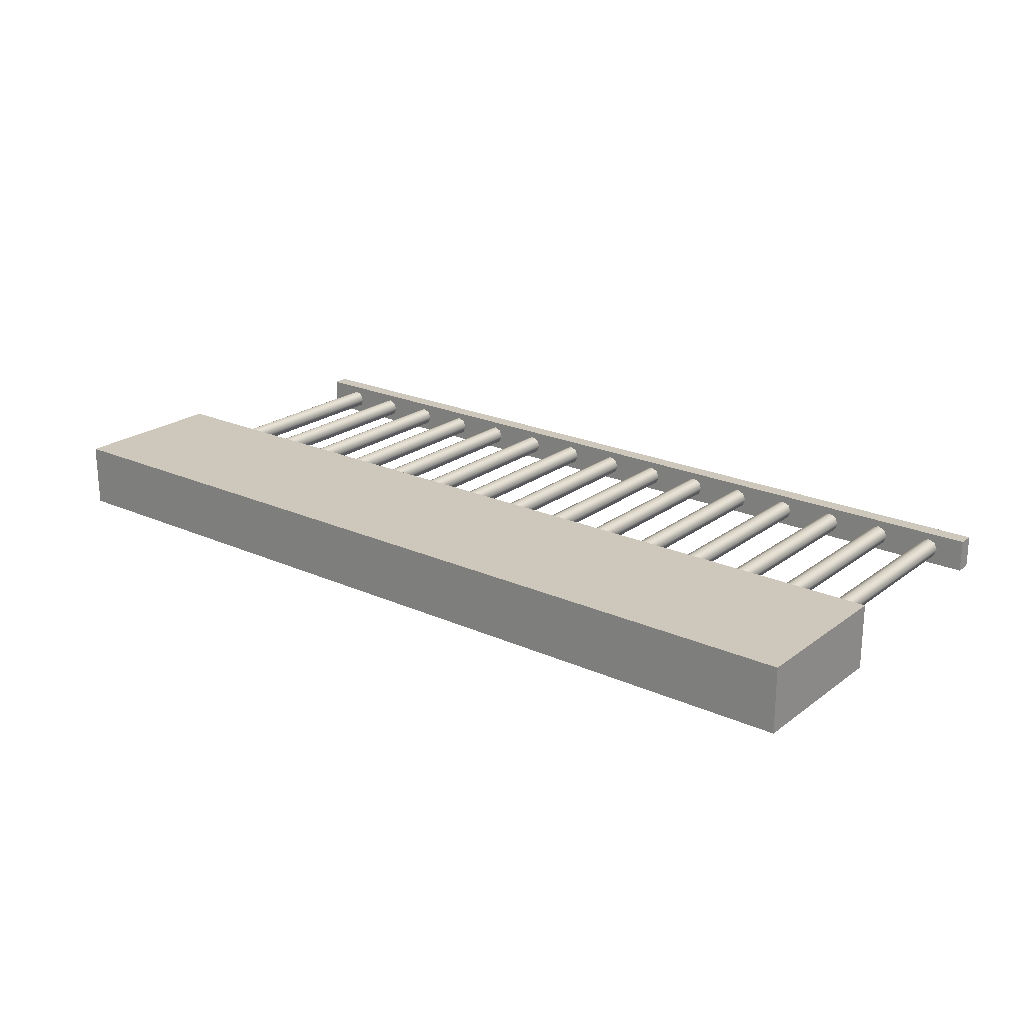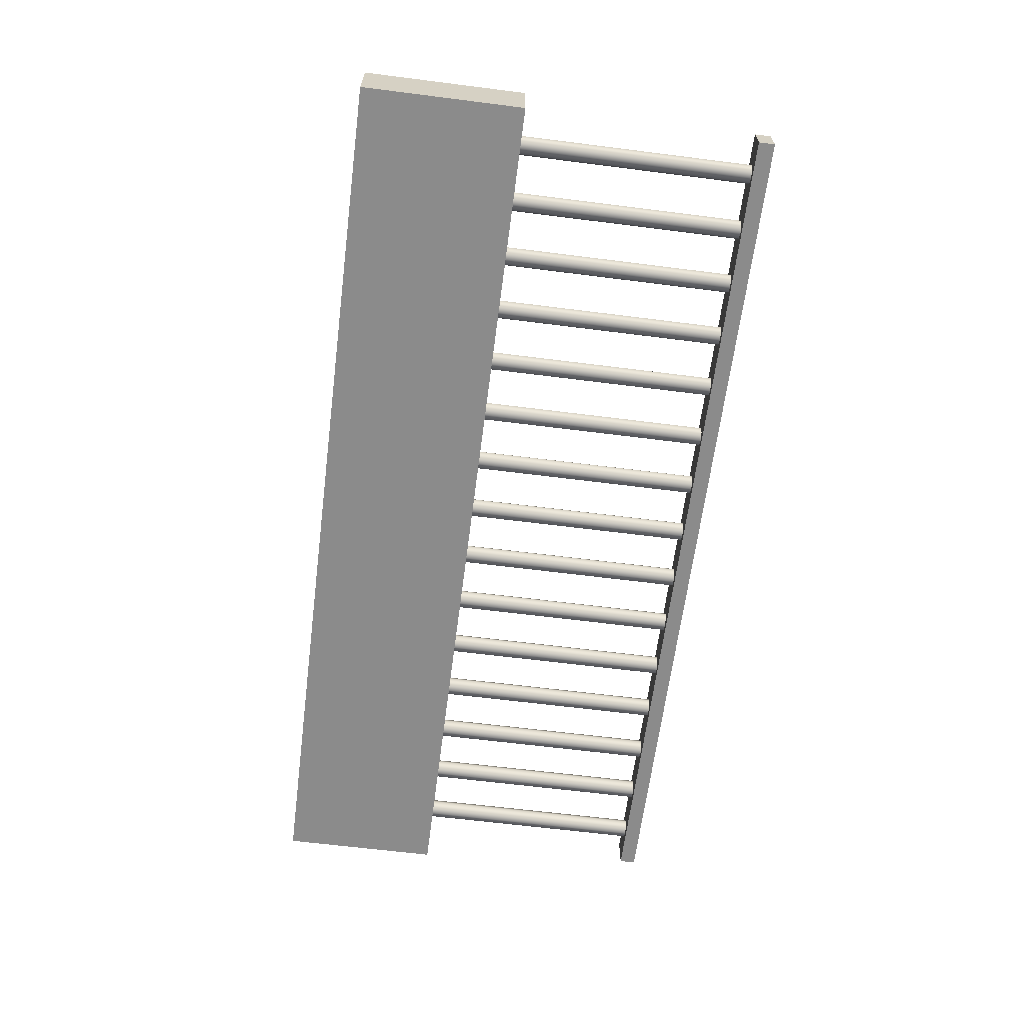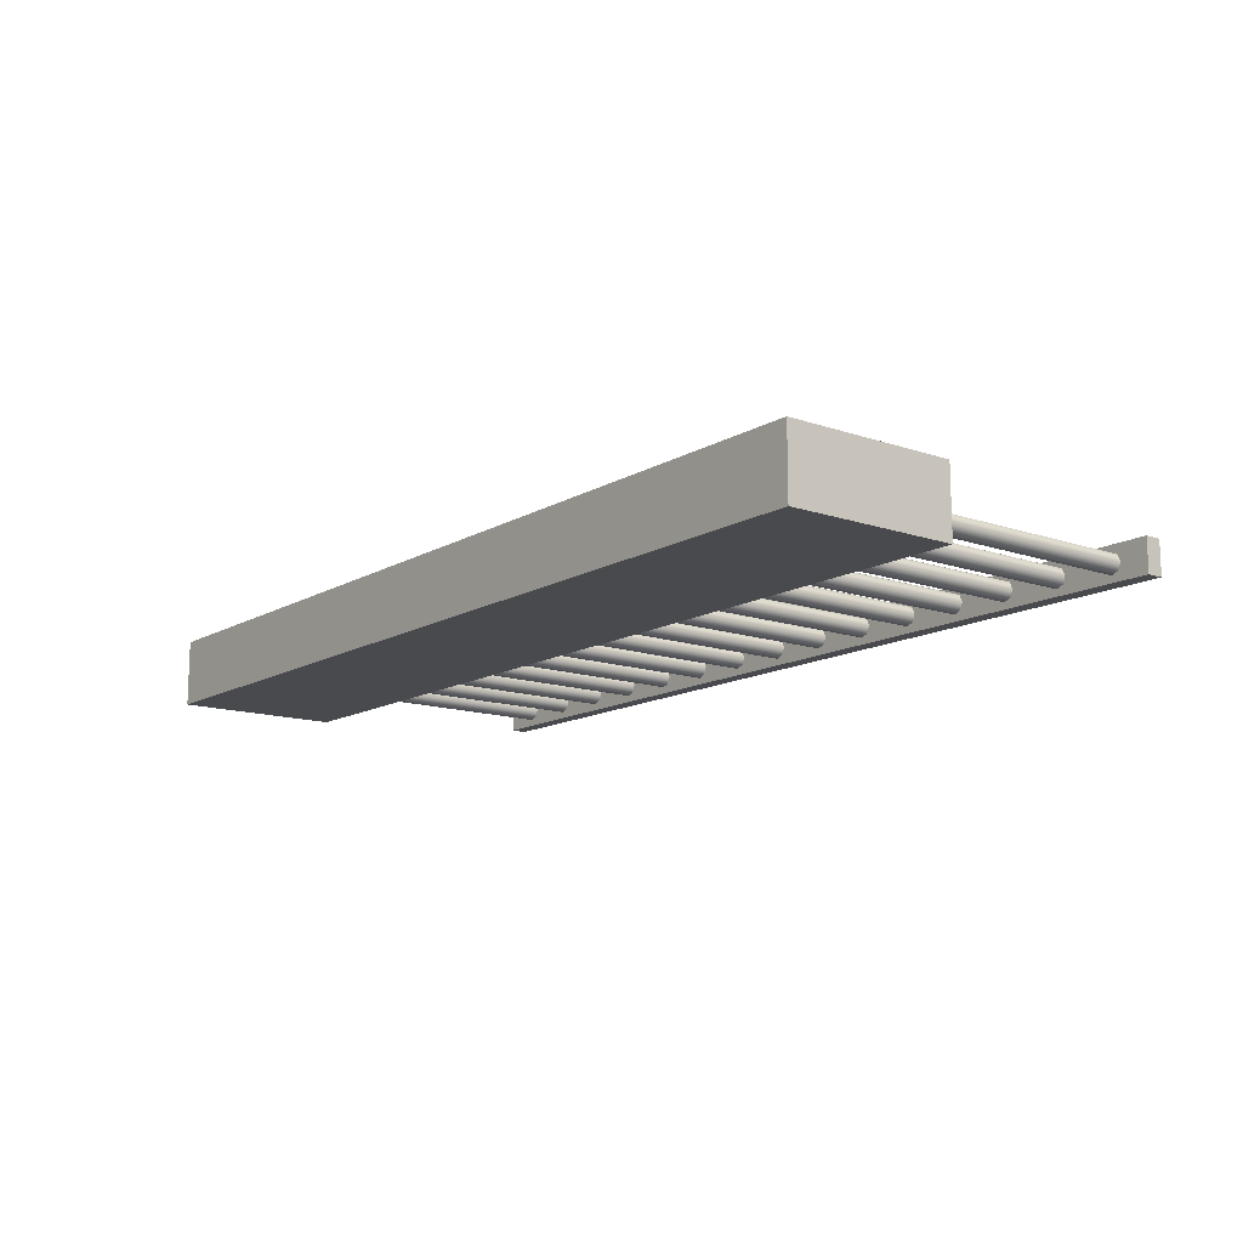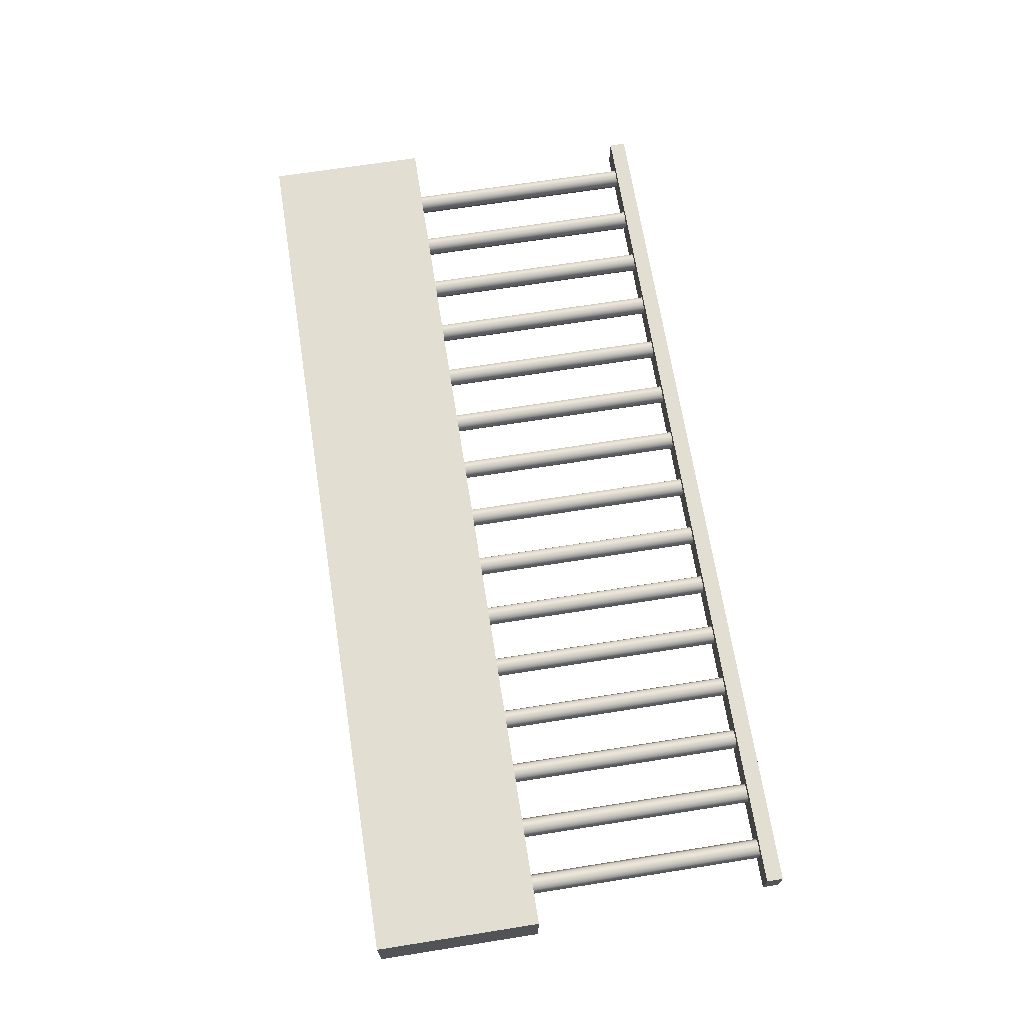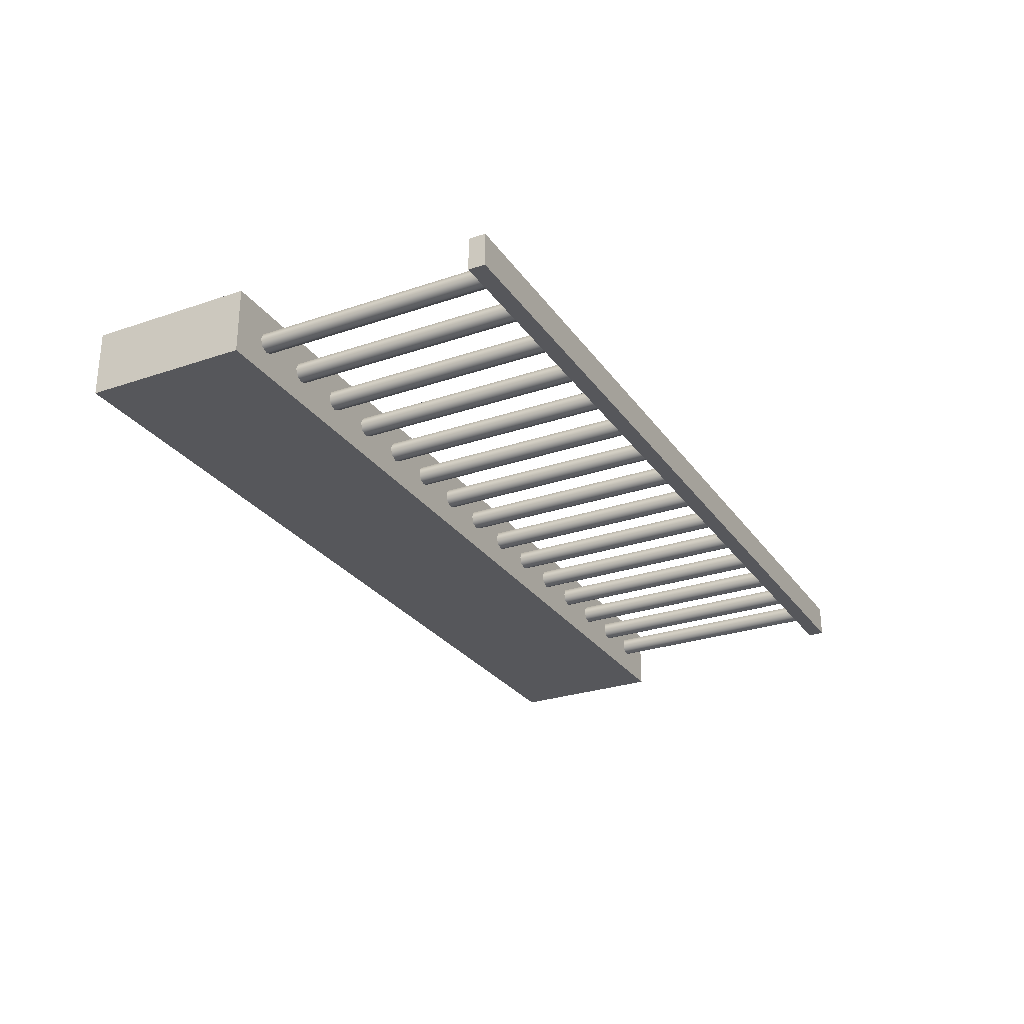
<metadata>
{"format":"obj","ext":"obj","renderer":"f3d","projection":"perspective","resolution":1024,"background":"white","views":[{"elev":21.9,"azim":38.0,"up":"+Z"},{"elev":-63.8,"azim":82.7,"up":"+Z"},{"elev":-13.2,"azim":52.2,"up":"+Z"},{"elev":67.7,"azim":81.0,"up":"+Z"},{"elev":-27.4,"azim":117.6,"up":"+Z"}]}
</metadata>
<code>
o Cube.2664_Cube.058
v -1.183 0.5018 3.416
v -1.183 0.5033 3.416
v -1.183 0.5018 3.413
v -1.183 0.5033 3.413
v -1.1 0.5018 3.416
v -1.1 0.5033 3.416
v -1.1 0.5018 3.413
v -1.1 0.5033 3.413
f 2 3 1
f 4 7 3
f 8 5 7
f 6 1 5
f 7 1 3
f 4 6 8
f 2 4 3
f 4 8 7
f 8 6 5
f 6 2 1
f 7 5 1
f 4 2 6
o Cylinder
v -1.104 0.4703 3.413
v -1.104 0.5018 3.413
v -1.103 0.4703 3.413
v -1.103 0.5018 3.413
v -1.103 0.4703 3.414
v -1.103 0.5018 3.414
v -1.103 0.4703 3.415
v -1.103 0.5018 3.415
v -1.104 0.4703 3.415
v -1.104 0.5018 3.415
v -1.104 0.4703 3.415
v -1.104 0.5018 3.415
v -1.105 0.4703 3.414
v -1.105 0.5018 3.414
v -1.104 0.4703 3.413
v -1.104 0.5018 3.413
v -1.109 0.4703 3.413
v -1.109 0.5018 3.413
v -1.108 0.4703 3.413
v -1.108 0.5018 3.413
v -1.108 0.4703 3.414
v -1.108 0.5018 3.414
v -1.108 0.4703 3.415
v -1.108 0.5018 3.415
v -1.109 0.4703 3.415
v -1.109 0.5018 3.415
v -1.11 0.4703 3.415
v -1.11 0.5018 3.415
v -1.11 0.4703 3.414
v -1.11 0.5018 3.414
v -1.11 0.4703 3.413
v -1.11 0.5018 3.413
v -1.114 0.4703 3.413
v -1.114 0.5018 3.413
v -1.114 0.4703 3.413
v -1.114 0.5018 3.413
v -1.114 0.4703 3.414
v -1.114 0.5018 3.414
v -1.114 0.4703 3.415
v -1.114 0.5018 3.415
v -1.114 0.4703 3.415
v -1.114 0.5018 3.415
v -1.115 0.4703 3.415
v -1.115 0.5018 3.415
v -1.115 0.4703 3.414
v -1.115 0.5018 3.414
v -1.115 0.4703 3.413
v -1.115 0.5018 3.413
v -1.12 0.4703 3.413
v -1.12 0.5018 3.413
v -1.119 0.4703 3.413
v -1.119 0.5018 3.413
v -1.119 0.4703 3.414
v -1.119 0.5018 3.414
v -1.119 0.4703 3.415
v -1.119 0.5018 3.415
v -1.12 0.4703 3.415
v -1.12 0.5018 3.415
v -1.121 0.4703 3.415
v -1.121 0.5018 3.415
v -1.121 0.4703 3.414
v -1.121 0.5018 3.414
v -1.121 0.4703 3.413
v -1.121 0.5018 3.413
v -1.125 0.4703 3.413
v -1.125 0.5018 3.413
v -1.125 0.4703 3.413
v -1.125 0.5018 3.413
v -1.124 0.4703 3.414
v -1.124 0.5018 3.414
v -1.125 0.4703 3.415
v -1.125 0.5018 3.415
v -1.125 0.4703 3.415
v -1.125 0.5018 3.415
v -1.126 0.4703 3.415
v -1.126 0.5018 3.415
v -1.126 0.4703 3.414
v -1.126 0.5018 3.414
v -1.126 0.4703 3.413
v -1.126 0.5018 3.413
v -1.131 0.4703 3.413
v -1.131 0.5018 3.413
v -1.13 0.4703 3.413
v -1.13 0.5018 3.413
v -1.13 0.4703 3.414
v -1.13 0.5018 3.414
v -1.13 0.4703 3.415
v -1.13 0.5018 3.415
v -1.131 0.4703 3.415
v -1.131 0.5018 3.415
v -1.131 0.4703 3.415
v -1.131 0.5018 3.415
v -1.132 0.4703 3.414
v -1.132 0.5018 3.414
v -1.131 0.4703 3.413
v -1.131 0.5018 3.413
v -1.136 0.4703 3.413
v -1.136 0.5018 3.413
v -1.135 0.4703 3.413
v -1.135 0.5018 3.413
v -1.135 0.4703 3.414
v -1.135 0.5018 3.414
v -1.135 0.4703 3.415
v -1.135 0.5018 3.415
v -1.136 0.4703 3.415
v -1.136 0.5018 3.415
v -1.137 0.4703 3.415
v -1.137 0.5018 3.415
v -1.137 0.4703 3.414
v -1.137 0.5018 3.414
v -1.137 0.4703 3.413
v -1.137 0.5018 3.413
v -1.141 0.4703 3.413
v -1.141 0.5018 3.413
v -1.141 0.4703 3.413
v -1.141 0.5018 3.413
v -1.141 0.4703 3.414
v -1.141 0.5018 3.414
v -1.141 0.4703 3.415
v -1.141 0.5018 3.415
v -1.141 0.4703 3.415
v -1.141 0.5018 3.415
v -1.142 0.4703 3.415
v -1.142 0.5018 3.415
v -1.142 0.4703 3.414
v -1.142 0.5018 3.414
v -1.142 0.4703 3.413
v -1.142 0.5018 3.413
v -1.147 0.4703 3.413
v -1.147 0.5018 3.413
v -1.146 0.4703 3.413
v -1.146 0.5018 3.413
v -1.146 0.4703 3.414
v -1.146 0.5018 3.414
v -1.146 0.4703 3.415
v -1.146 0.5018 3.415
v -1.147 0.4703 3.415
v -1.147 0.5018 3.415
v -1.148 0.4703 3.415
v -1.148 0.5018 3.415
v -1.148 0.4703 3.414
v -1.148 0.5018 3.414
v -1.148 0.4703 3.413
v -1.148 0.5018 3.413
v -1.152 0.4703 3.413
v -1.152 0.5018 3.413
v -1.152 0.4703 3.413
v -1.152 0.5018 3.413
v -1.151 0.4703 3.414
v -1.151 0.5018 3.414
v -1.152 0.4703 3.415
v -1.152 0.5018 3.415
v -1.152 0.4703 3.415
v -1.152 0.5018 3.415
v -1.153 0.4703 3.415
v -1.153 0.5018 3.415
v -1.153 0.4703 3.414
v -1.153 0.5018 3.414
v -1.153 0.4703 3.413
v -1.153 0.5018 3.413
v -1.158 0.4703 3.413
v -1.158 0.5018 3.413
v -1.157 0.4703 3.413
v -1.157 0.5018 3.413
v -1.157 0.4703 3.414
v -1.157 0.5018 3.414
v -1.157 0.4703 3.415
v -1.157 0.5018 3.415
v -1.158 0.4703 3.415
v -1.158 0.5018 3.415
v -1.158 0.4703 3.415
v -1.158 0.5018 3.415
v -1.159 0.4703 3.414
v -1.159 0.5018 3.414
v -1.158 0.4703 3.413
v -1.158 0.5018 3.413
v -1.163 0.4703 3.413
v -1.163 0.5018 3.413
v -1.162 0.4703 3.413
v -1.162 0.5018 3.413
v -1.162 0.4703 3.414
v -1.162 0.5018 3.414
v -1.162 0.4703 3.415
v -1.162 0.5018 3.415
v -1.163 0.4703 3.415
v -1.163 0.5018 3.415
v -1.164 0.4703 3.415
v -1.164 0.5018 3.415
v -1.164 0.4703 3.414
v -1.164 0.5018 3.414
v -1.164 0.4703 3.413
v -1.164 0.5018 3.413
v -1.168 0.4703 3.413
v -1.168 0.5018 3.413
v -1.168 0.4703 3.413
v -1.168 0.5018 3.413
v -1.168 0.4703 3.414
v -1.168 0.5018 3.414
v -1.168 0.4703 3.415
v -1.168 0.5018 3.415
v -1.168 0.4703 3.415
v -1.168 0.5018 3.415
v -1.169 0.4703 3.415
v -1.169 0.5018 3.415
v -1.169 0.4703 3.414
v -1.169 0.5018 3.414
v -1.169 0.4703 3.413
v -1.169 0.5018 3.413
v -1.174 0.4703 3.413
v -1.174 0.5018 3.413
v -1.173 0.4703 3.413
v -1.173 0.5018 3.413
v -1.173 0.4703 3.414
v -1.173 0.5018 3.414
v -1.173 0.4703 3.415
v -1.173 0.5018 3.415
v -1.174 0.4703 3.415
v -1.174 0.5018 3.415
v -1.175 0.4703 3.415
v -1.175 0.5018 3.415
v -1.175 0.4703 3.414
v -1.175 0.5018 3.414
v -1.175 0.4703 3.413
v -1.175 0.5018 3.413
v -1.179 0.4703 3.413
v -1.179 0.5018 3.413
v -1.179 0.4703 3.413
v -1.179 0.5018 3.413
v -1.178 0.4703 3.414
v -1.178 0.5018 3.414
v -1.179 0.4703 3.415
v -1.179 0.5018 3.415
v -1.179 0.4703 3.415
v -1.179 0.5018 3.415
v -1.18 0.4703 3.415
v -1.18 0.5018 3.415
v -1.18 0.4703 3.414
v -1.18 0.5018 3.414
v -1.18 0.4703 3.413
v -1.18 0.5018 3.413
f 10 11 9
f 12 13 11
f 14 15 13
f 16 17 15
f 18 19 17
f 20 21 19
f 10 22 18
f 22 23 21
f 24 9 23
f 15 19 23
f 26 27 25
f 28 29 27
f 30 31 29
f 32 33 31
f 34 35 33
f 36 37 35
f 26 38 34
f 38 39 37
f 40 25 39
f 31 35 39
f 42 43 41
f 44 45 43
f 46 47 45
f 48 49 47
f 50 51 49
f 52 53 51
f 42 54 50
f 54 55 53
f 56 41 55
f 47 51 55
f 58 59 57
f 60 61 59
f 62 63 61
f 64 65 63
f 66 67 65
f 68 69 67
f 62 58 70
f 70 71 69
f 72 57 71
f 63 67 71
f 74 75 73
f 76 77 75
f 78 79 77
f 80 81 79
f 82 83 81
f 84 85 83
f 80 78 86
f 86 87 85
f 88 73 87
f 79 83 87
f 90 91 89
f 92 93 91
f 94 95 93
f 96 97 95
f 98 99 97
f 100 101 99
f 94 90 102
f 102 103 101
f 104 89 103
f 95 99 103
f 106 107 105
f 108 109 107
f 110 111 109
f 112 113 111
f 114 115 113
f 116 117 115
f 114 112 110
f 118 119 117
f 120 105 119
f 107 111 115
f 122 123 121
f 124 125 123
f 126 127 125
f 128 129 127
f 130 131 129
f 132 133 131
f 128 126 134
f 134 135 133
f 136 121 135
f 133 135 127
f 138 139 137
f 140 141 139
f 142 143 141
f 144 145 143
f 146 147 145
f 148 149 147
f 144 142 150
f 150 151 149
f 152 137 151
f 149 151 143
f 154 155 153
f 156 157 155
f 158 159 157
f 160 161 159
f 162 163 161
f 164 165 163
f 160 158 166
f 166 167 165
f 168 153 167
f 165 167 159
f 170 171 169
f 172 173 171
f 174 175 173
f 176 177 175
f 178 179 177
f 180 181 179
f 176 174 182
f 182 183 181
f 184 169 183
f 181 183 175
f 186 187 185
f 188 189 187
f 190 191 189
f 192 193 191
f 194 195 193
f 196 197 195
f 192 190 198
f 198 199 197
f 200 185 199
f 197 199 191
f 202 203 201
f 204 205 203
f 206 207 205
f 208 209 207
f 210 211 209
f 212 213 211
f 208 206 214
f 214 215 213
f 216 201 215
f 215 203 207
f 218 219 217
f 220 221 219
f 222 223 221
f 224 225 223
f 226 227 225
f 228 229 227
f 230 226 222
f 230 231 229
f 232 217 231
f 229 231 223
f 234 235 233
f 236 237 235
f 238 239 237
f 240 241 239
f 242 243 241
f 244 245 243
f 240 238 246
f 246 247 245
f 248 233 247
f 247 235 239
f 10 12 11
f 12 14 13
f 14 16 15
f 16 18 17
f 18 20 19
f 20 22 21
f 14 12 10
f 10 24 22
f 22 20 18
f 18 16 14
f 14 10 18
f 22 24 23
f 24 10 9
f 23 9 11
f 11 13 15
f 15 17 19
f 19 21 23
f 23 11 15
f 26 28 27
f 28 30 29
f 30 32 31
f 32 34 33
f 34 36 35
f 36 38 37
f 30 28 26
f 26 40 38
f 38 36 34
f 34 32 30
f 30 26 34
f 38 40 39
f 40 26 25
f 39 25 27
f 27 29 31
f 31 33 35
f 35 37 39
f 39 27 31
f 42 44 43
f 44 46 45
f 46 48 47
f 48 50 49
f 50 52 51
f 52 54 53
f 46 44 42
f 42 56 54
f 54 52 50
f 50 48 46
f 46 42 50
f 54 56 55
f 56 42 41
f 55 41 43
f 43 45 47
f 47 49 51
f 51 53 55
f 55 43 47
f 58 60 59
f 60 62 61
f 62 64 63
f 64 66 65
f 66 68 67
f 68 70 69
f 62 60 58
f 58 72 70
f 70 68 66
f 66 64 70
f 64 62 70
f 70 72 71
f 72 58 57
f 71 57 59
f 59 61 63
f 63 65 67
f 67 69 71
f 71 59 63
f 74 76 75
f 76 78 77
f 78 80 79
f 80 82 81
f 82 84 83
f 84 86 85
f 78 76 74
f 74 88 78
f 88 86 78
f 86 84 82
f 82 80 86
f 86 88 87
f 88 74 73
f 87 73 75
f 75 77 79
f 79 81 83
f 83 85 87
f 87 75 79
f 90 92 91
f 92 94 93
f 94 96 95
f 96 98 97
f 98 100 99
f 100 102 101
f 94 92 90
f 90 104 102
f 102 100 98
f 98 96 102
f 96 94 102
f 102 104 103
f 104 90 89
f 103 89 91
f 91 93 95
f 95 97 99
f 99 101 103
f 103 91 95
f 106 108 107
f 108 110 109
f 110 112 111
f 112 114 113
f 114 116 115
f 116 118 117
f 110 108 106
f 106 120 110
f 120 118 110
f 118 116 110
f 116 114 110
f 118 120 119
f 120 106 105
f 119 105 107
f 107 109 111
f 111 113 115
f 115 117 119
f 119 107 115
f 122 124 123
f 124 126 125
f 126 128 127
f 128 130 129
f 130 132 131
f 132 134 133
f 126 124 134
f 124 122 134
f 122 136 134
f 134 132 130
f 130 128 134
f 134 136 135
f 136 122 121
f 135 121 127
f 121 123 127
f 123 125 127
f 127 129 131
f 131 133 127
f 138 140 139
f 140 142 141
f 142 144 143
f 144 146 145
f 146 148 147
f 148 150 149
f 142 140 150
f 140 138 150
f 138 152 150
f 150 148 146
f 146 144 150
f 150 152 151
f 152 138 137
f 151 137 143
f 137 139 143
f 139 141 143
f 143 145 147
f 147 149 143
f 154 156 155
f 156 158 157
f 158 160 159
f 160 162 161
f 162 164 163
f 164 166 165
f 158 156 166
f 156 154 166
f 154 168 166
f 166 164 162
f 162 160 166
f 166 168 167
f 168 154 153
f 167 153 159
f 153 155 159
f 155 157 159
f 159 161 163
f 163 165 159
f 170 172 171
f 172 174 173
f 174 176 175
f 176 178 177
f 178 180 179
f 180 182 181
f 174 172 182
f 172 170 182
f 170 184 182
f 182 180 178
f 178 176 182
f 182 184 183
f 184 170 169
f 183 169 175
f 169 171 175
f 171 173 175
f 175 177 179
f 179 181 175
f 186 188 187
f 188 190 189
f 190 192 191
f 192 194 193
f 194 196 195
f 196 198 197
f 190 188 198
f 188 186 198
f 186 200 198
f 198 196 194
f 194 192 198
f 198 200 199
f 200 186 185
f 199 185 191
f 185 187 191
f 187 189 191
f 191 193 195
f 195 197 191
f 202 204 203
f 204 206 205
f 206 208 207
f 208 210 209
f 210 212 211
f 212 214 213
f 206 204 214
f 204 202 214
f 202 216 214
f 214 212 210
f 210 208 214
f 214 216 215
f 216 202 201
f 215 201 203
f 203 205 207
f 207 209 211
f 211 213 207
f 213 215 207
f 218 220 219
f 220 222 221
f 222 224 223
f 224 226 225
f 226 228 227
f 228 230 229
f 222 220 218
f 218 232 230
f 230 228 226
f 226 224 222
f 222 218 230
f 230 232 231
f 232 218 217
f 231 217 219
f 219 221 231
f 221 223 231
f 223 225 227
f 227 229 223
f 234 236 235
f 236 238 237
f 238 240 239
f 240 242 241
f 242 244 243
f 244 246 245
f 238 236 246
f 236 234 246
f 234 248 246
f 246 244 242
f 242 240 246
f 246 248 247
f 248 234 233
f 247 233 235
f 235 237 239
f 239 241 243
f 243 245 239
f 245 247 239
o Cube
v -1.183 0.465 3.417
v -1.183 0.48 3.417
v -1.183 0.465 3.411
v -1.183 0.48 3.411
v -1.099 0.465 3.417
v -1.099 0.48 3.417
v -1.099 0.465 3.411
v -1.099 0.48 3.411
f 250 251 249
f 252 255 251
f 256 253 255
f 254 249 253
f 255 249 251
f 252 254 256
f 250 252 251
f 252 256 255
f 256 254 253
f 254 250 249
f 255 253 249
f 252 250 254

</code>
